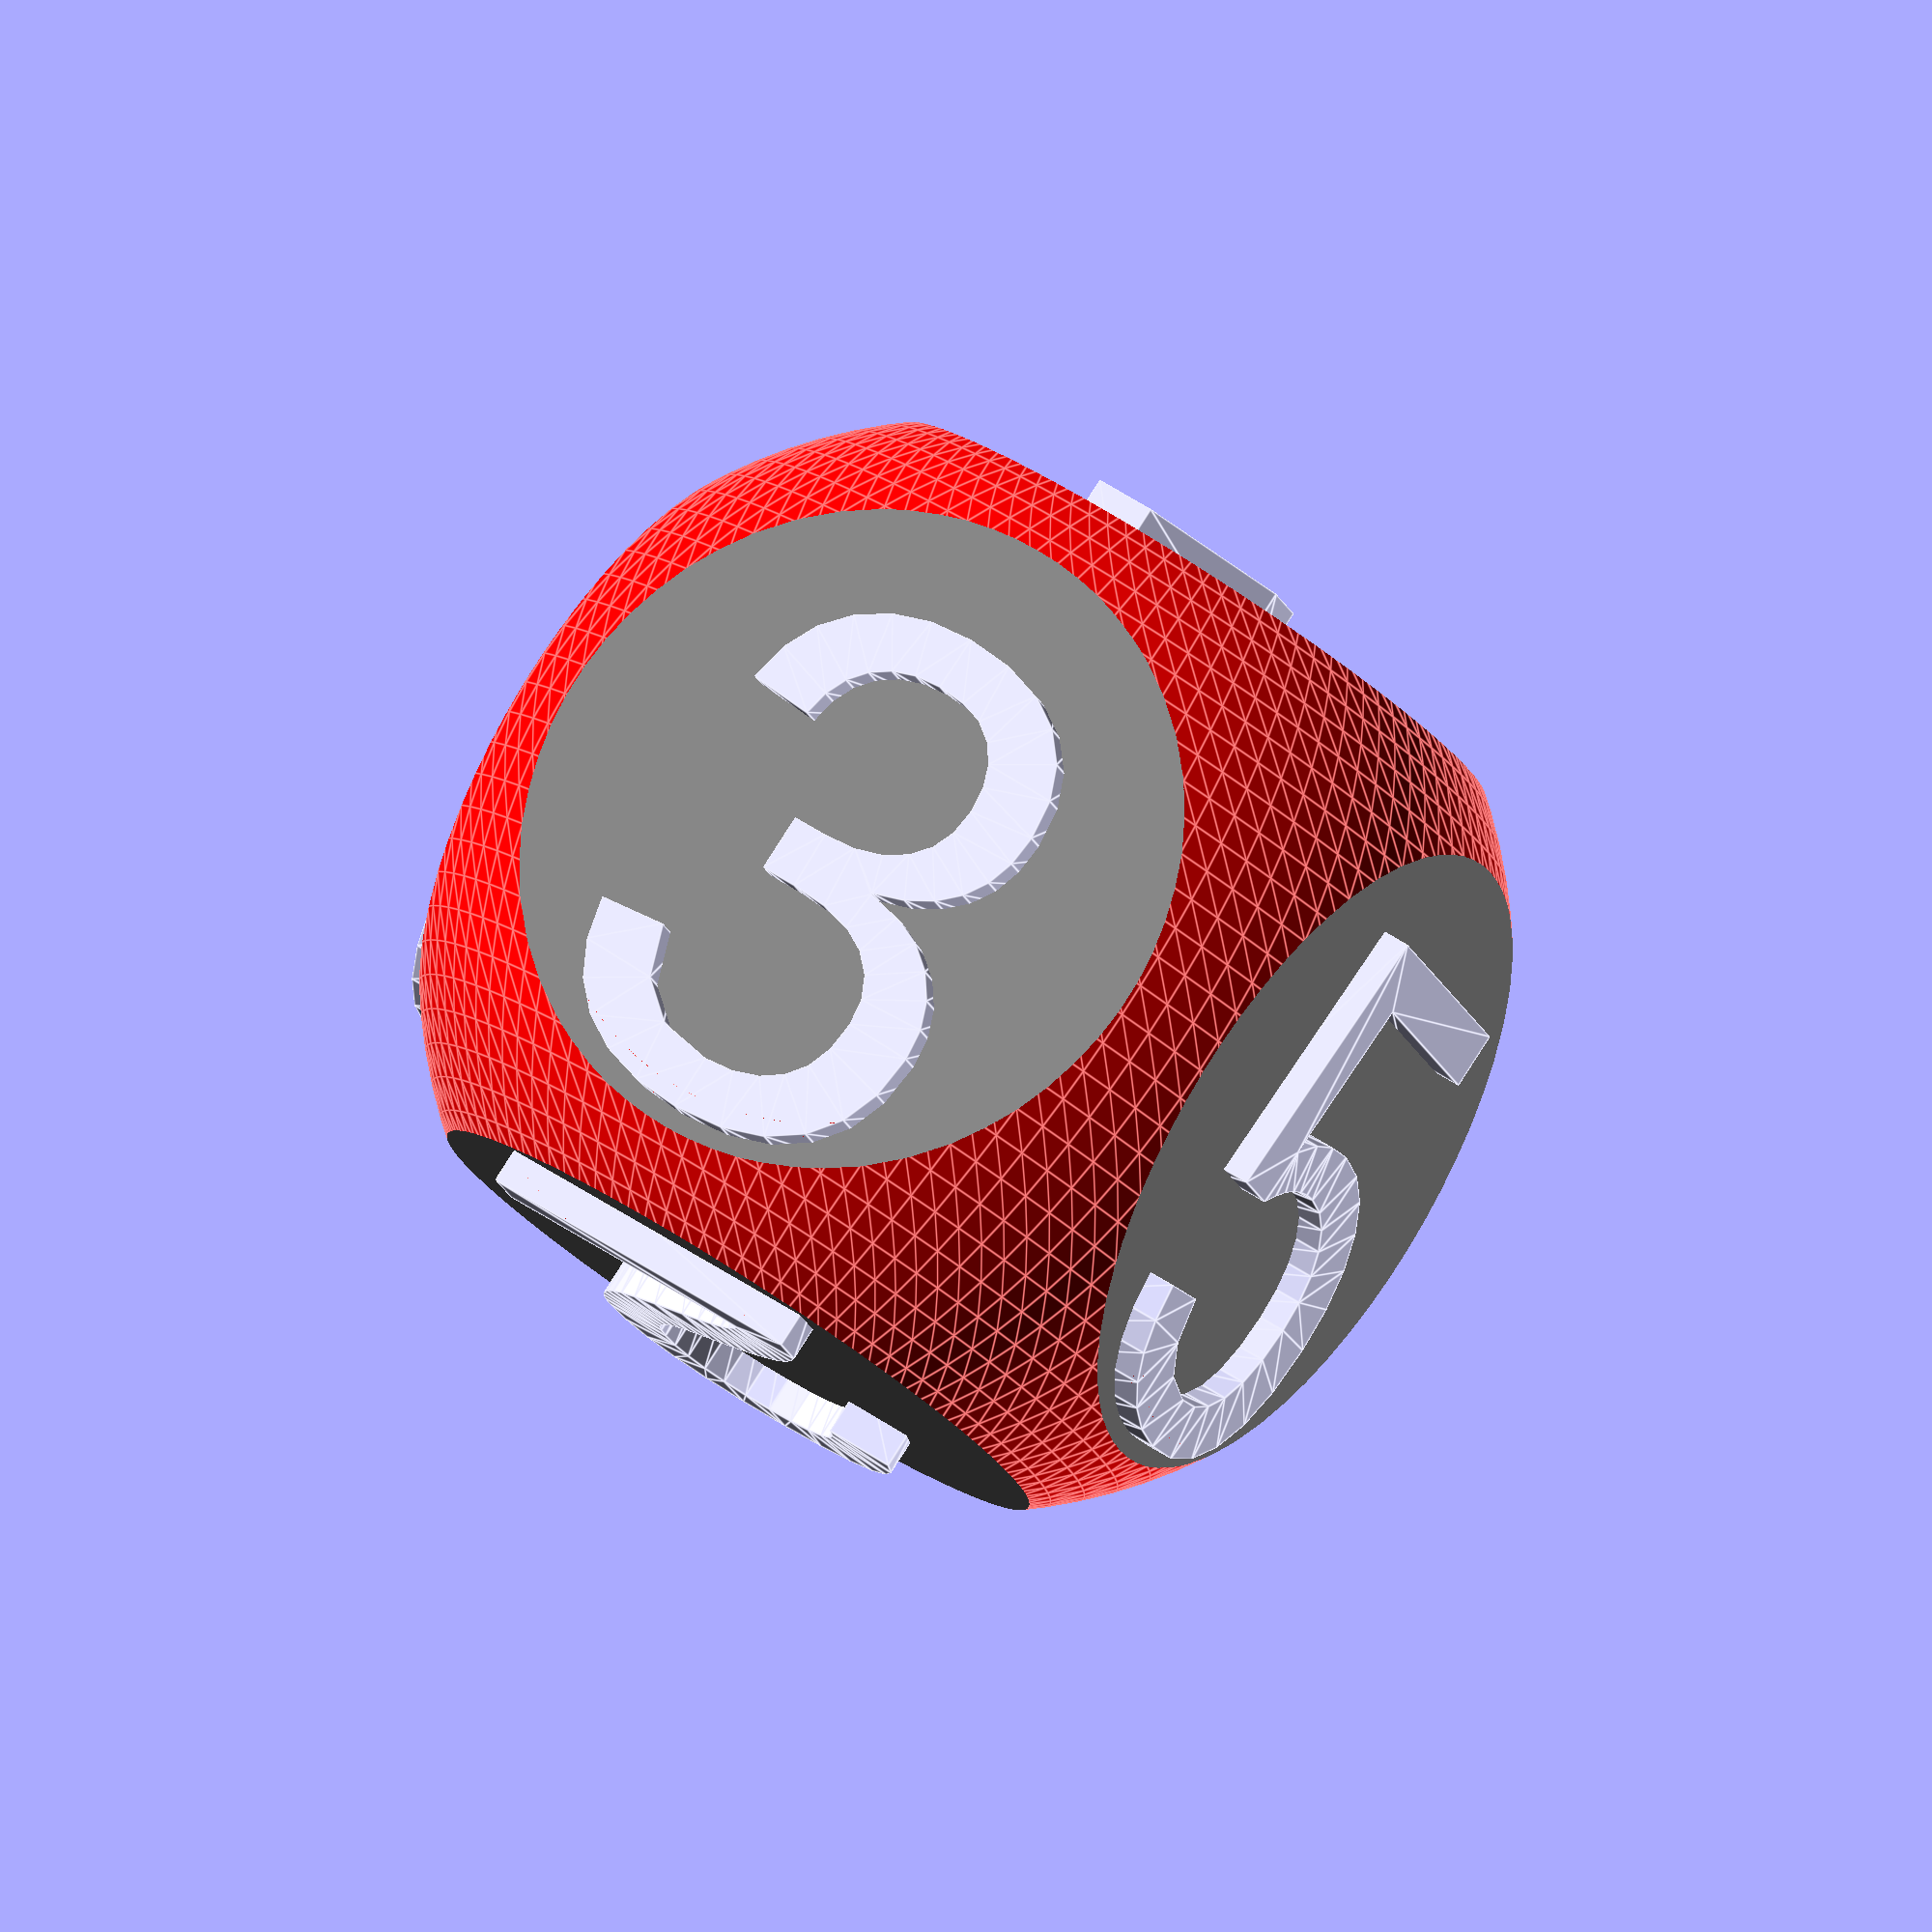
<openscad>
fn = 100;
fontType = "Arial";
letter_height = 5;
letter_size = 40;
cube_size = 60;
roundness = 1.55;
/* [trueorfalse] */
generate_body = "true";
generate_numbers = "true";
generate_baseNums = "false";
/* [numOne] */
gen_One = "true";
gen_OneBase = "true";
numOne = "1";
numOneX = -15;
numOneY = -20;
/* [numTwo] */
gen_Two = "true";
gen_TwoBase = "true";
numTwo = "2";
numTwoX = -15;
numTwoY = 20;
/* [numThree] */
gen_Three = "true";
gen_ThreeBase = "true";
numThree = "3";
numThreeX = 15;
numThreeY = 27;
/* [numFour] */
gen_Four = "true";
gen_FourBase = "true";
numFour = "4";
numFourX = -15;
numFourY = -27;
/* [numFive] */
gen_Five = "true";
gen_FiveBase = "true";
numFive = "5";
numFiveX = -27;
numFiveY = 15;
/* [numSix] */
gen_Six = "true";
gen_SixBase = "true";
numSix = "6";
numSixX = 27;
numSixY = -15;
/* [Hidden] */


o = cube_size / 2 - letter_height / 2;
doDual();
doBody();    

module doDual() {
if (generate_numbers == "true") {
translate([0,0,0]) dual();
}
}
module doBody() {
if(generate_body == "true") {
    if(generate_baseNums == "true") {
difference() {
intersection() {
color("gray") cube(cube_size, center = true);
    
    color("red") sphere(cube_size/roundness,$fn = fn, center=true);
}
//Top
if(gen_OneBase == "true") {
translate([numOneX,numOneY,o], center=true) linear_extrude(height = letter_height) {
text(numOne, size = letter_size, font = fontType, hallign = "center", vallign = "center", $fn = 16);
}
}
//
if(gen_TwoBase == "true") {
translate([numTwoX,numTwoY,-o], center=true)
rotate([180,0,0])linear_extrude(height = letter_height) {
text(numTwo, size = letter_size, font = fontType, hallign = "center", vallign = "center", $fn = 16);
}
}
//
if(gen_ThreeBase == "true") {
translate([numThreeX,numThreeY,-o+5], center=true)
rotate([90,0,180])linear_extrude(height = letter_height) {
text(numThree, size = letter_size, font = fontType, hallign = "center", vallign = "center", $fn = 16);
}
}
//
if(gen_FourBase == "true") {
translate([numFourX,numFourY,-o+5], center=true)
rotate([90,0,360])linear_extrude(height = letter_height) {
text(numFour, size = letter_size, font = fontType, hallign = "center", vallign = "center", $fn = 16);
}
}
//
if(gen_FiveBase == "true") {
translate([numFiveX,numFiveY,-o+5], center=true)
rotate([90,0,270])linear_extrude(height = letter_height) {
text(numFive, size = letter_size, font = fontType, hallign = "center", vallign = "center", $fn = 16);
}
}
//
if(gen_SixBase == "true") {
translate([numSixX,numSixY,-o+5], center=true)
rotate([90,0,90])linear_extrude(height = letter_height) {
text(numSix, size = letter_size, font = fontType, hallign = "center", vallign = "center", $fn = 16);
}
}
}
}
else {
 intersection() {
color("gray") cube(cube_size, center = true);
    
    color("red") sphere(cube_size/roundness,$fn = fn, center=true);
}   
}
}
}
////////////////////////
module dual() {
if(gen_One == "true"){
translate([numOneX,numOneY,o], center=true) linear_extrude(height = letter_height) {
text(numOne, size = letter_size, font = fontType, hallign = "center", vallign = "center", $fn = 16);
}
}
//
if(gen_Two == "true"){
translate([numTwoX,numTwoY,-o], center=true)
rotate([180,0,0])linear_extrude(height = letter_height) {
text(numTwo, size = letter_size, font = fontType, hallign = "center", vallign = "center", $fn = 16);
}
}
//
if(gen_Three == "true"){
translate([numThreeX,numThreeY,-o+5], center=true)
rotate([90,0,180])linear_extrude(height = letter_height) {
text(numThree, size = letter_size, font = fontType, hallign = "center", vallign = "center", $fn = 16);
}
}
//
if(gen_Four == "true"){
translate([numFourX,numFourY,-o+5], center=true)
rotate([90,0,360])linear_extrude(height = letter_height) {
text(numFour, size = letter_size, font = fontType, hallign = "center", vallign = "center", $fn = 16);
}
}
//
if(gen_Five == "true"){
translate([numFiveX,numFiveY,-o+5], center=true)
rotate([90,0,270])linear_extrude(height = letter_height) {
text(numFive, size = letter_size, font = fontType, hallign = "center", vallign = "center", $fn = 16);
}
}
//
if(gen_Six == "true"){
translate([numSixX,numSixY,-o+5], center=true)
rotate([90,0,90])linear_extrude(height = letter_height) {
text(numSix, size = letter_size, font = fontType, hallign = "center", vallign = "center", $fn = 16);
}
}
}
</openscad>
<views>
elev=97.9 azim=198.6 roll=327.5 proj=o view=edges
</views>
